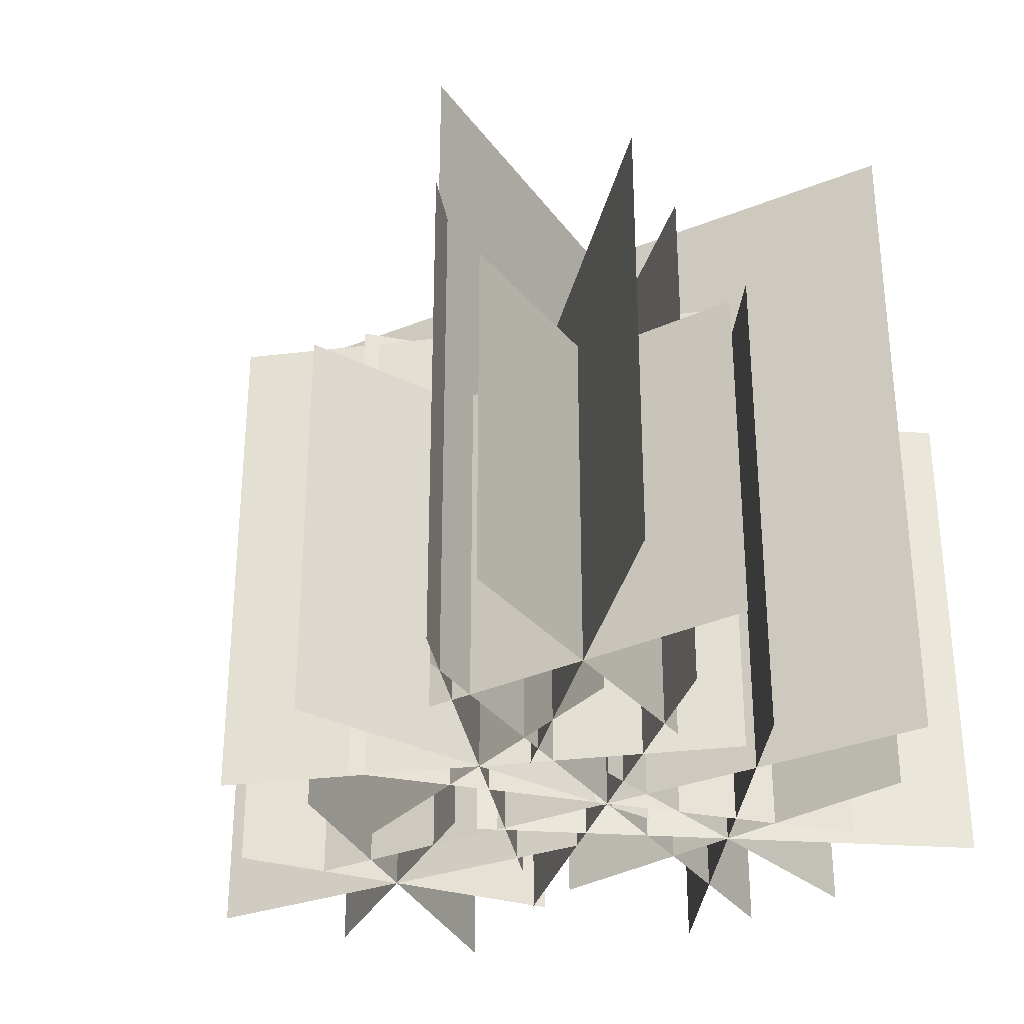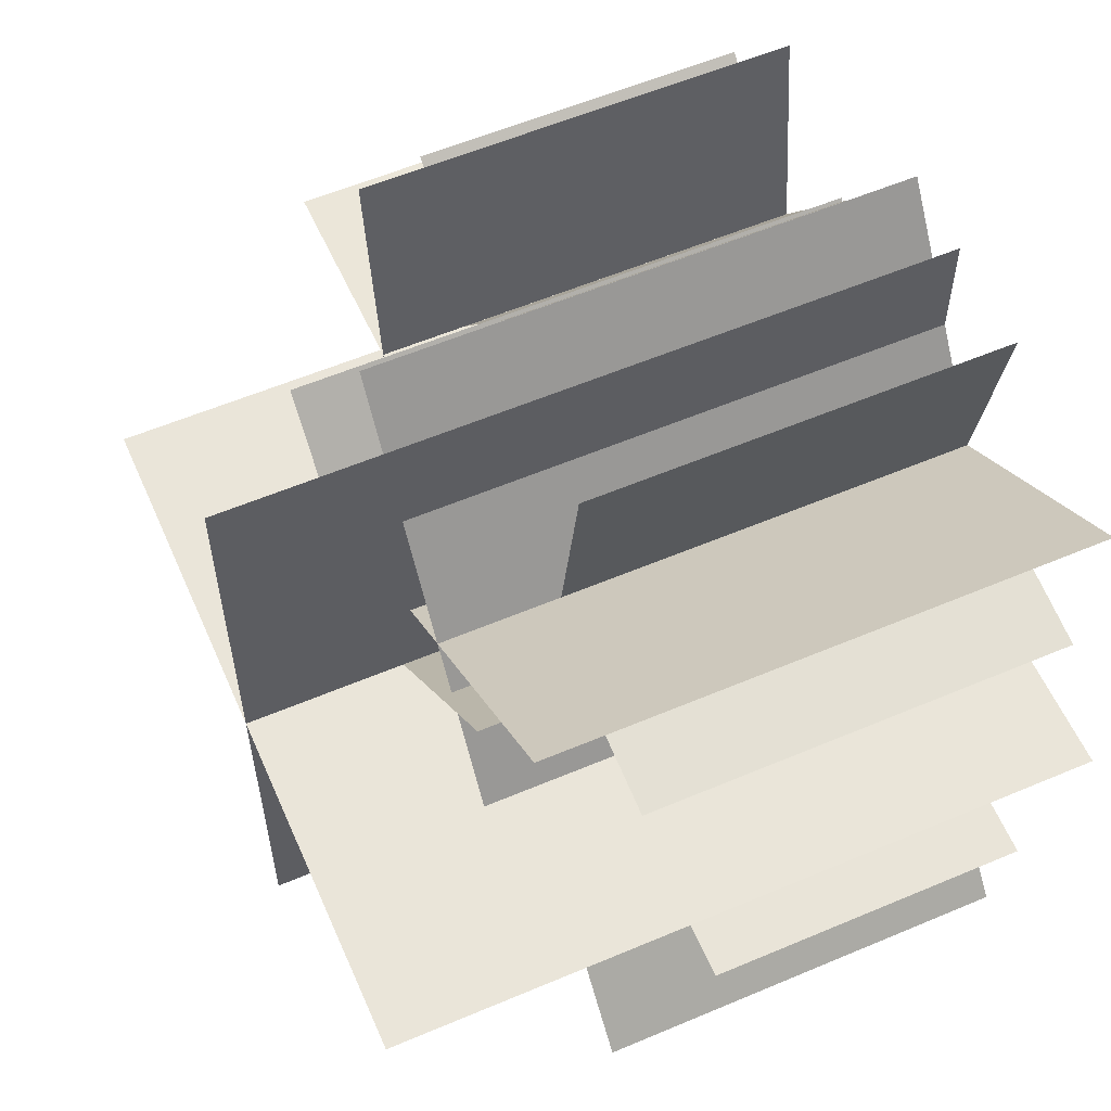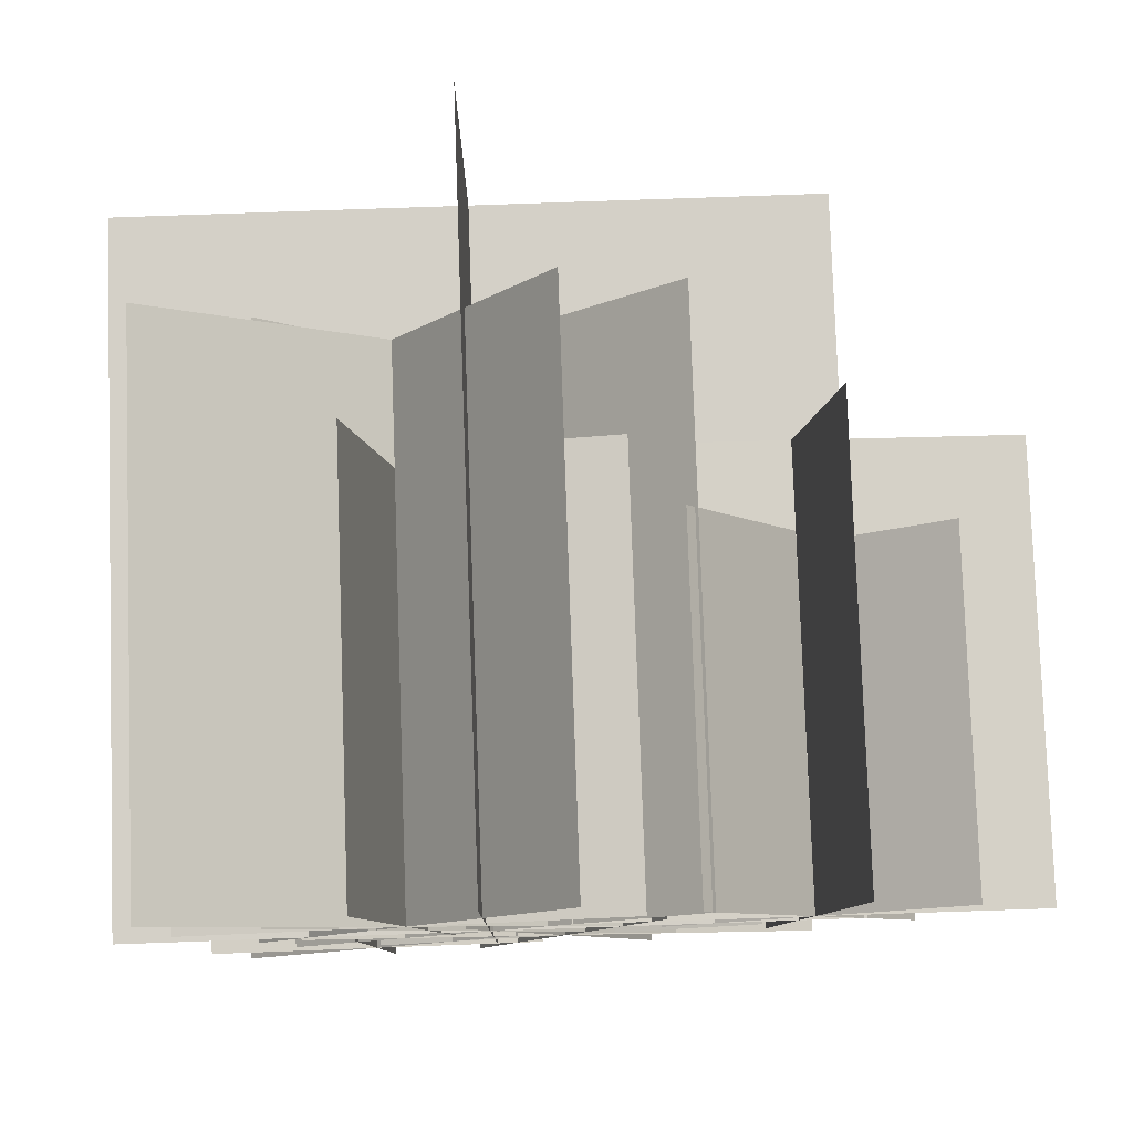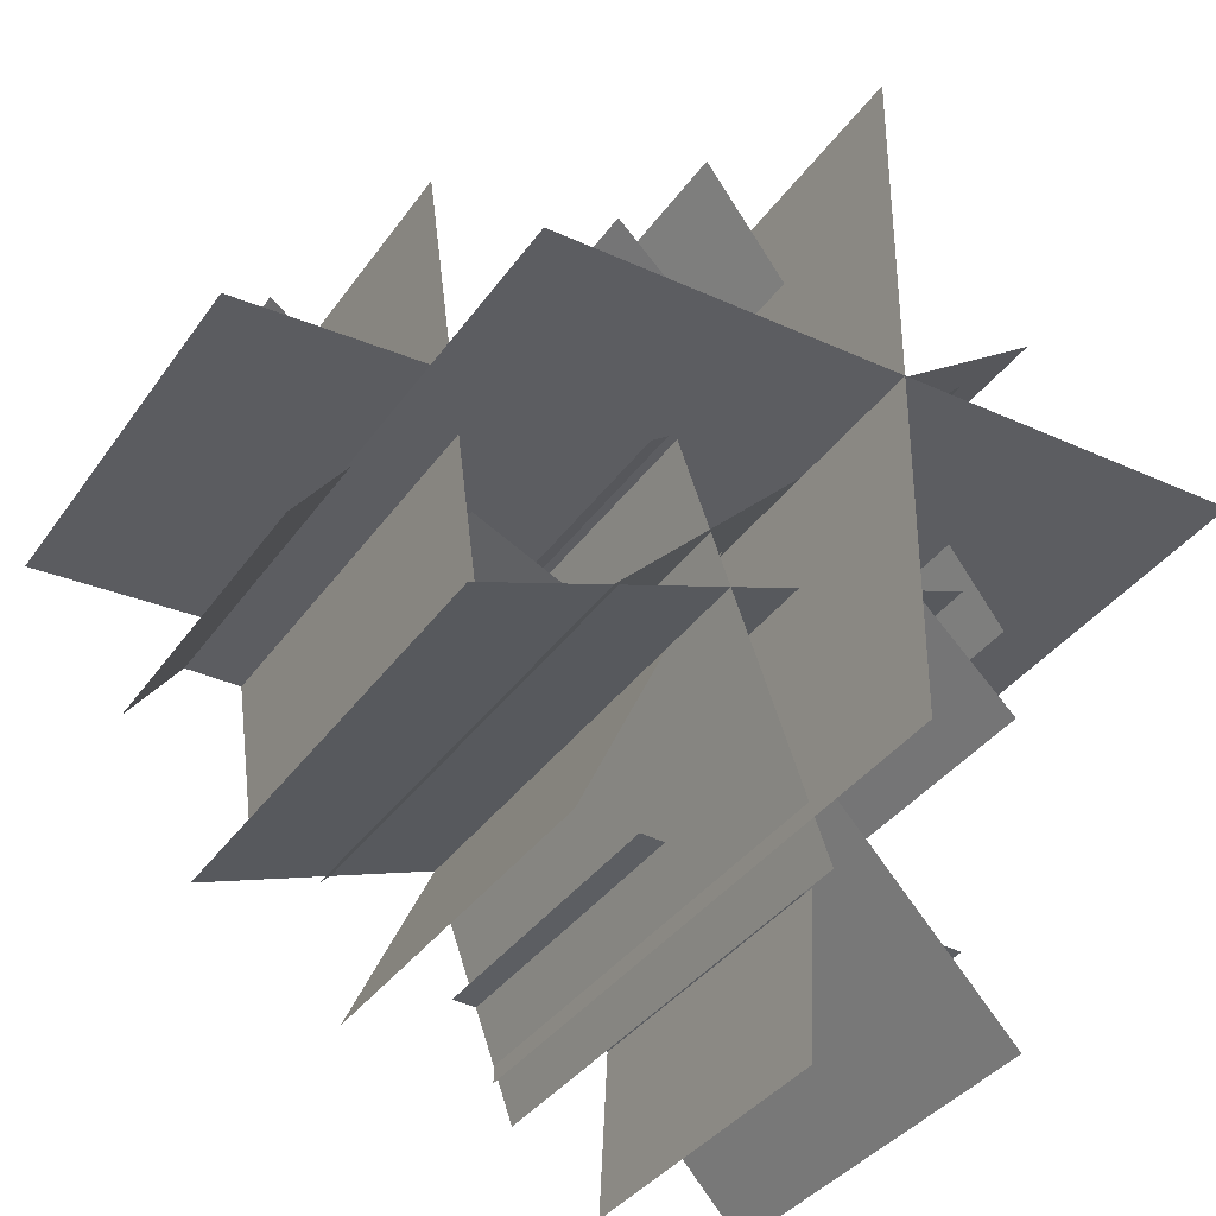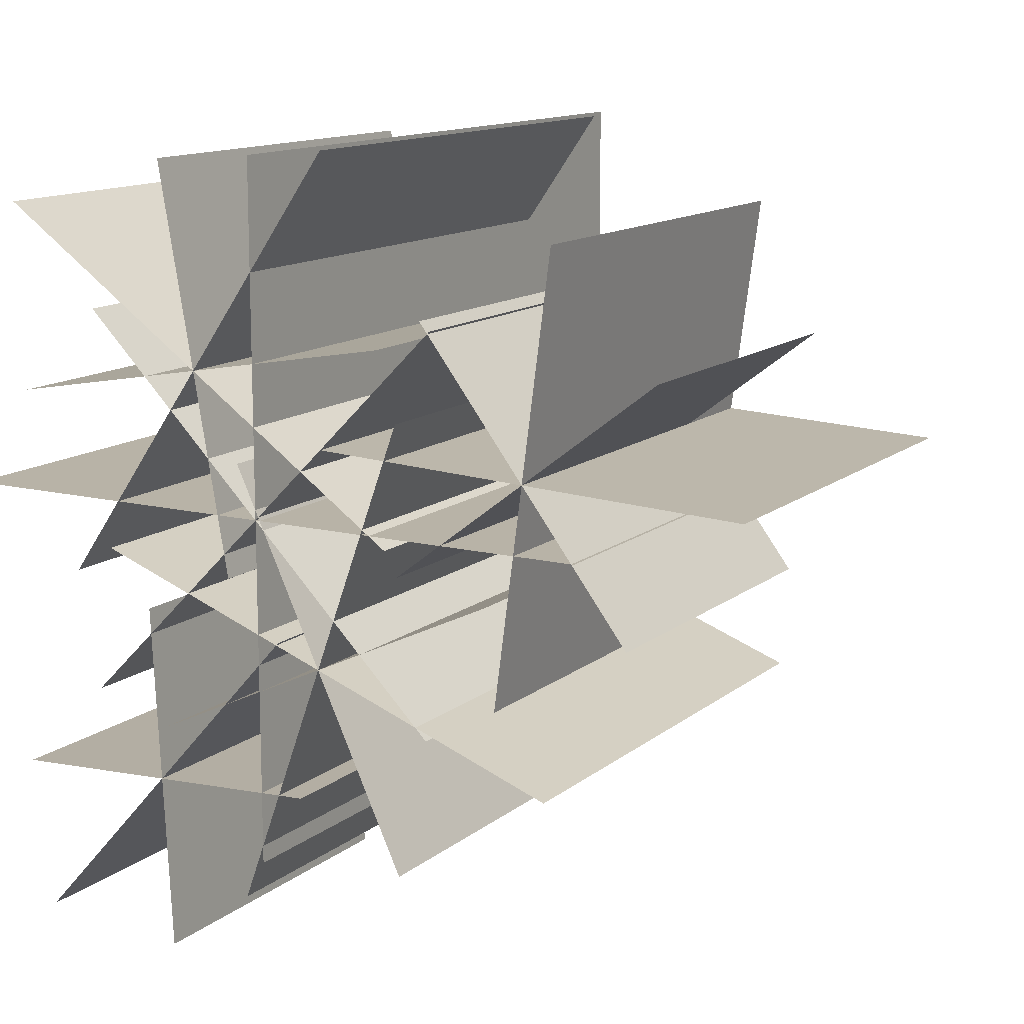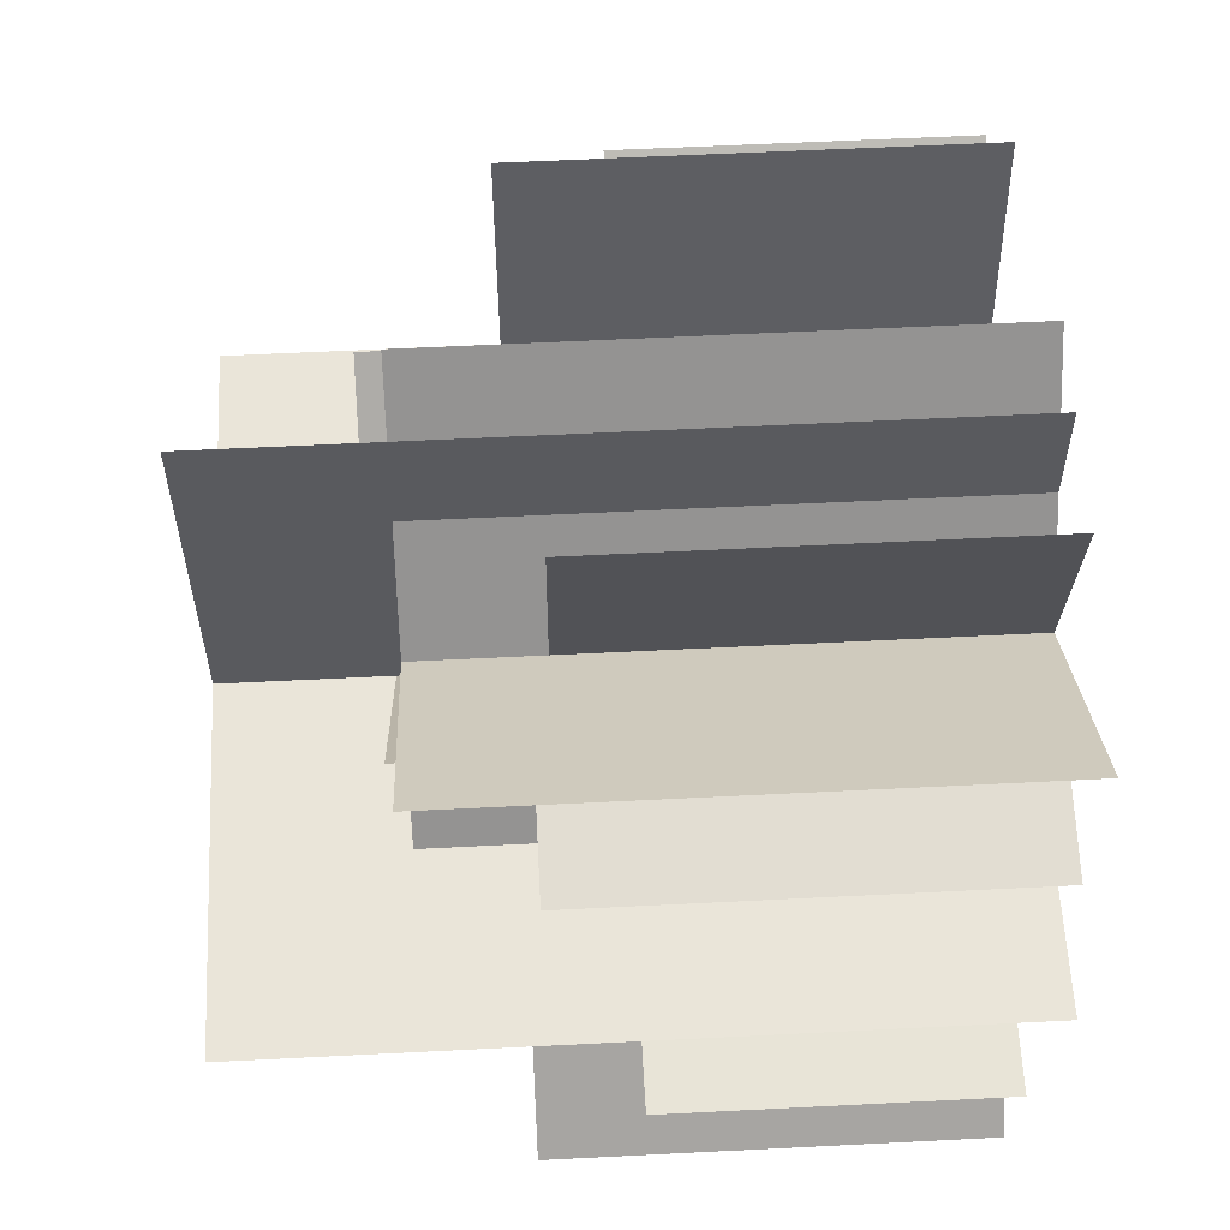
<metadata>
{"format":"obj","ext":"obj","renderer":"f3d","projection":"perspective","resolution":1024,"background":"white","views":[{"elev":-31.9,"azim":-150.3,"up":"+Y"},{"elev":57.8,"azim":-113.7,"up":"+Z"},{"elev":79.9,"azim":-2.0,"up":"+Z"},{"elev":-36.6,"azim":149.3,"up":"+Z"},{"elev":12.9,"azim":30.1,"up":"+Z"},{"elev":58.4,"azim":-93.0,"up":"+Z"}]}
</metadata>
<code>
o Plane
v -1 0 0
v 1 0 0
v -1 2 -0
v 1 2 -0
v -0 0 1
v 0 0 -1
v -0 2 1
v -0 2 -1
v -0.5689 0 -0.5689
v 0.5689 0 0.5689
v -0.5689 1.609 -0.5689
v 0.5689 1.609 0.5689
v -0.548 0 0.548
v 0.548 0 -0.548
v -0.548 1.55 0.548
v 0.548 1.55 -0.548
v 0.4594 0 0.3128
v -0.05943 0 -1.113
v 0.4594 1.517 0.3128
v -0.05943 1.517 -1.113
v 0.9128 0 -0.6594
v -0.5128 0 -0.1406
v 0.9128 1.517 -0.6594
v -0.5128 1.517 -0.1406
v -0.05792 0 0.1531
v 0.4579 0 -0.9531
v -0.05792 1.221 0.1531
v 0.4579 1.221 -0.9531
v 0.7327 0 -0.1516
v -0.3327 -0 -0.6484
v 0.7327 1.176 -0.1516
v -0.3327 1.176 -0.6484
v -0.8213 0 0.8351
v 0.4213 0 -0.03507
v -0.8213 1.517 0.8351
v 0.4213 1.517 -0.03507
v 0.2351 0 1.021
v -0.6351 0 -0.2213
v 0.2351 1.517 1.021
v -0.6351 1.517 -0.2213
v -0.801 0 0.294
v 0.401 0 0.506
v -0.801 1.221 0.294
v 0.401 1.221 0.506
v -0.3021 0 0.9789
v -0.09793 0 -0.1789
v -0.3021 1.176 0.9789
v -0.09793 1.176 -0.1789
v -0.7767 -0 -1.277
v 0.06737 -0 -0.3413
v -0.7767 1.26 -1.277
v 0.06737 1.26 -0.3413
v -0.3286 0 -1.315
v -0.3807 -0 -0.3028
v -0.3286 1.014 -1.315
v -0.3807 1.014 -0.3028
v -0.8422 -0 -0.8341
v 0.1329 0 -0.784
v -0.8422 0.9764 -0.8341
v 0.1329 0.9764 -0.784
v 0.7618 0 -0.4335
v 0.9289 0 0.8154
v 0.7618 1.26 -0.4335
v 0.9289 1.26 0.8154
v 1.154 -0.001062 -0.2114
v 0.5371 0.001062 0.5933
v 1.155 1.013 -0.2132
v 0.5382 1.015 0.5915
v 0.4574 0 -0.1054
v 1.233 0 0.4873
v 0.4574 0.9764 -0.1054
v 1.233 0.9764 0.4873
v 1.475 0 0.1622
v 0.216 0 0.2197
v 1.475 1.26 0.1622
v 0.216 1.26 0.2197
f 2 3 1
f 6 7 5
f 10 11 9
f 14 15 13
f 17 20 19
f 22 23 21
f 26 27 25
f 30 31 29
f 34 35 33
f 38 39 37
f 42 43 41
f 46 47 45
f 50 51 49
f 54 55 53
f 58 59 57
f 62 63 61
f 65 68 67
f 70 71 69
f 74 75 73
f 2 4 3
f 6 8 7
f 10 12 11
f 14 16 15
f 17 18 20
f 22 24 23
f 26 28 27
f 30 32 31
f 34 36 35
f 38 40 39
f 42 44 43
f 46 48 47
f 50 52 51
f 54 56 55
f 58 60 59
f 62 64 63
f 65 66 68
f 70 72 71
f 74 76 75

</code>
